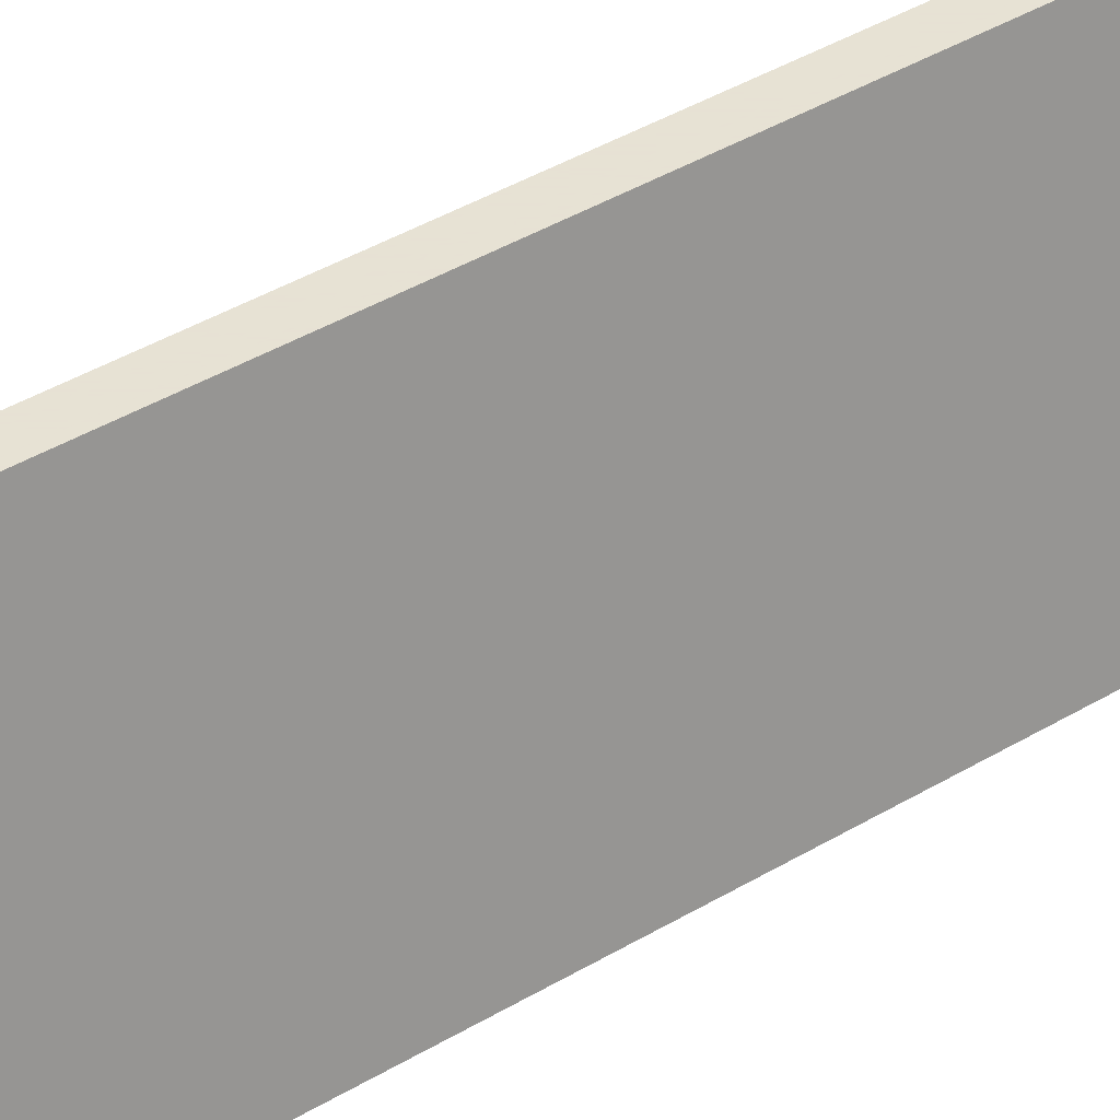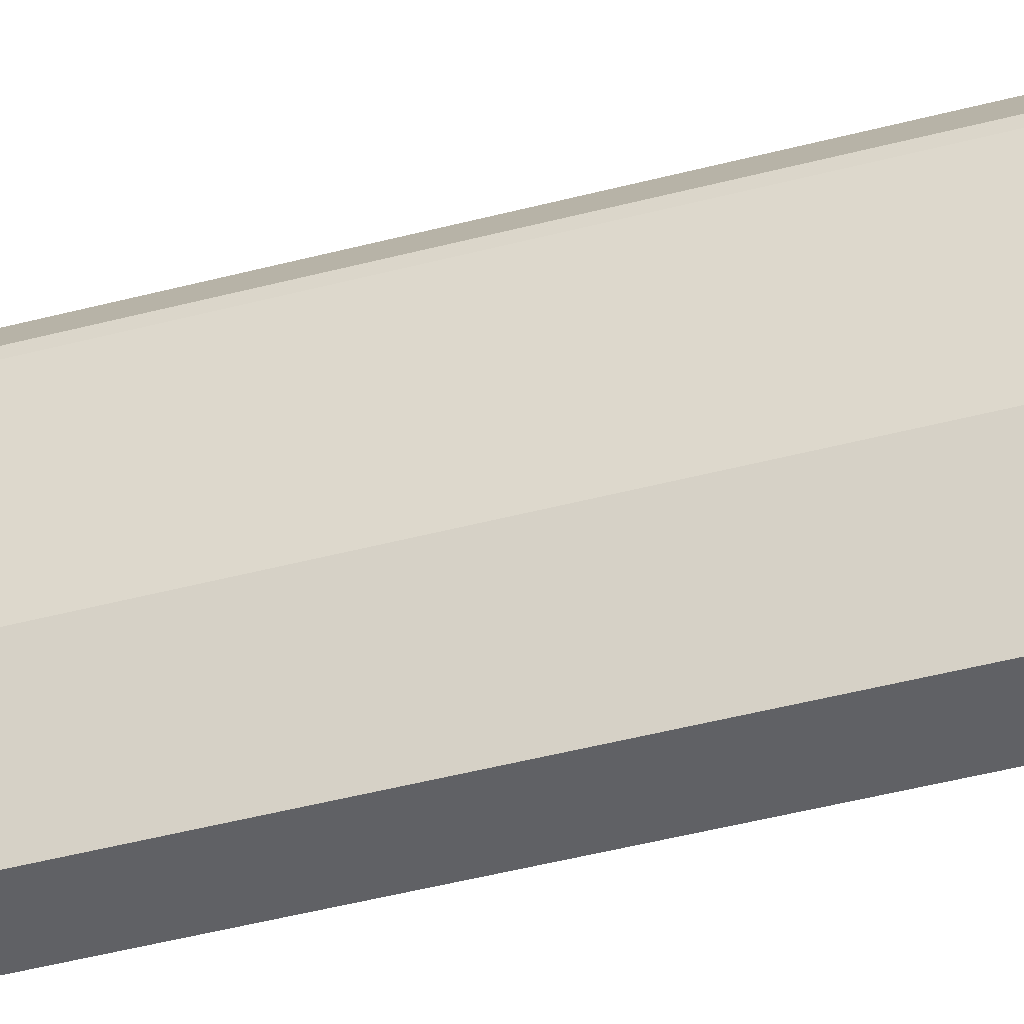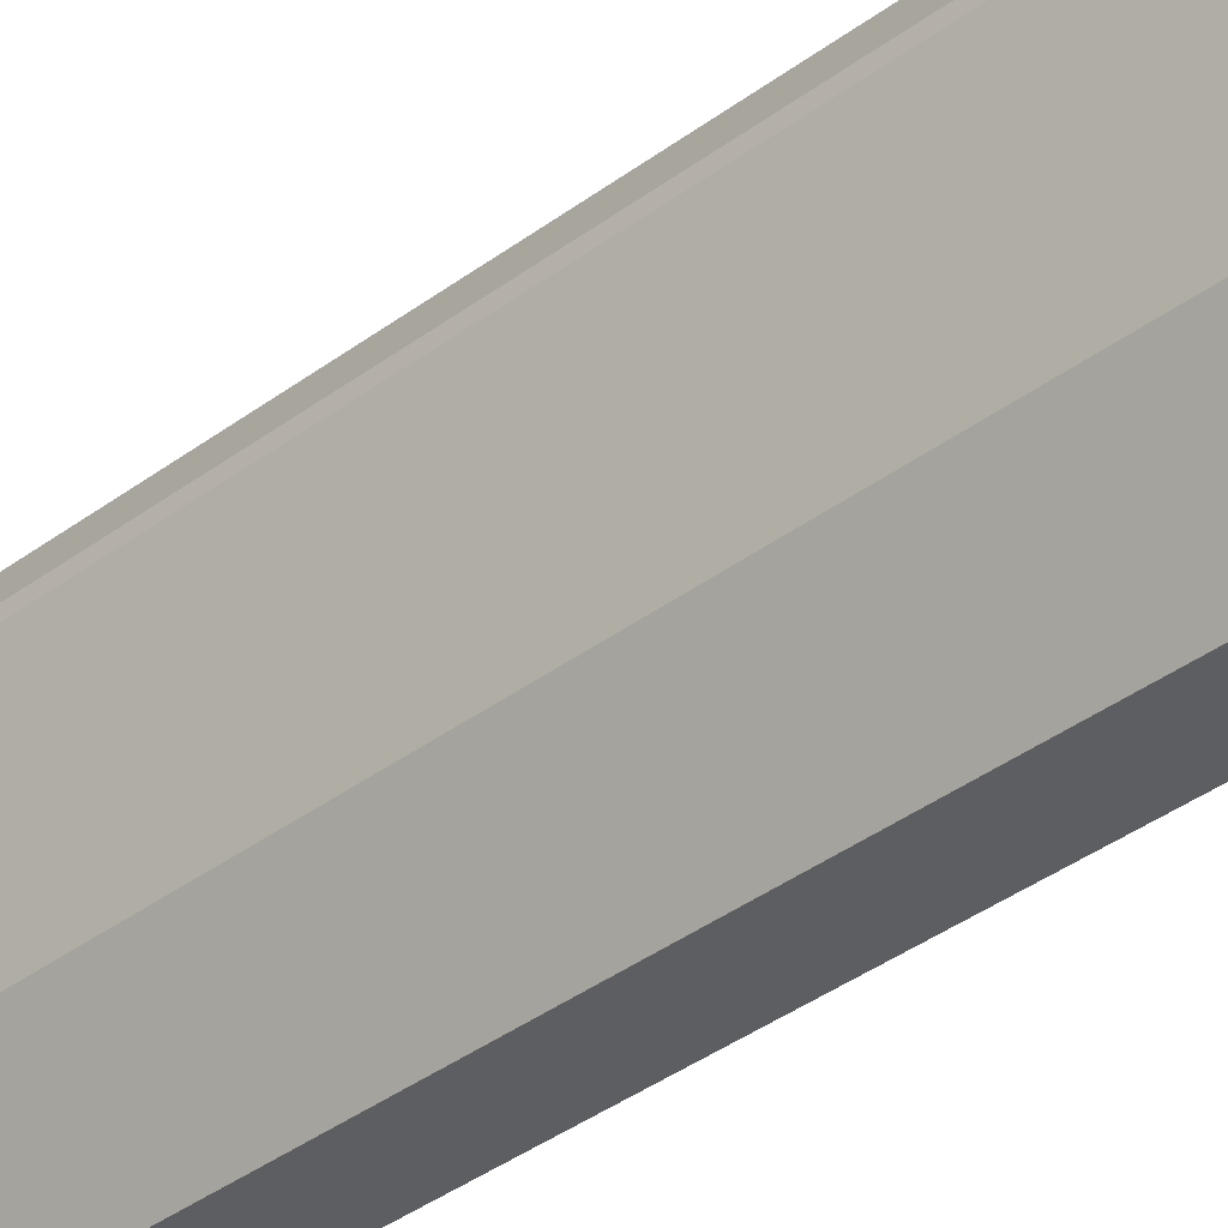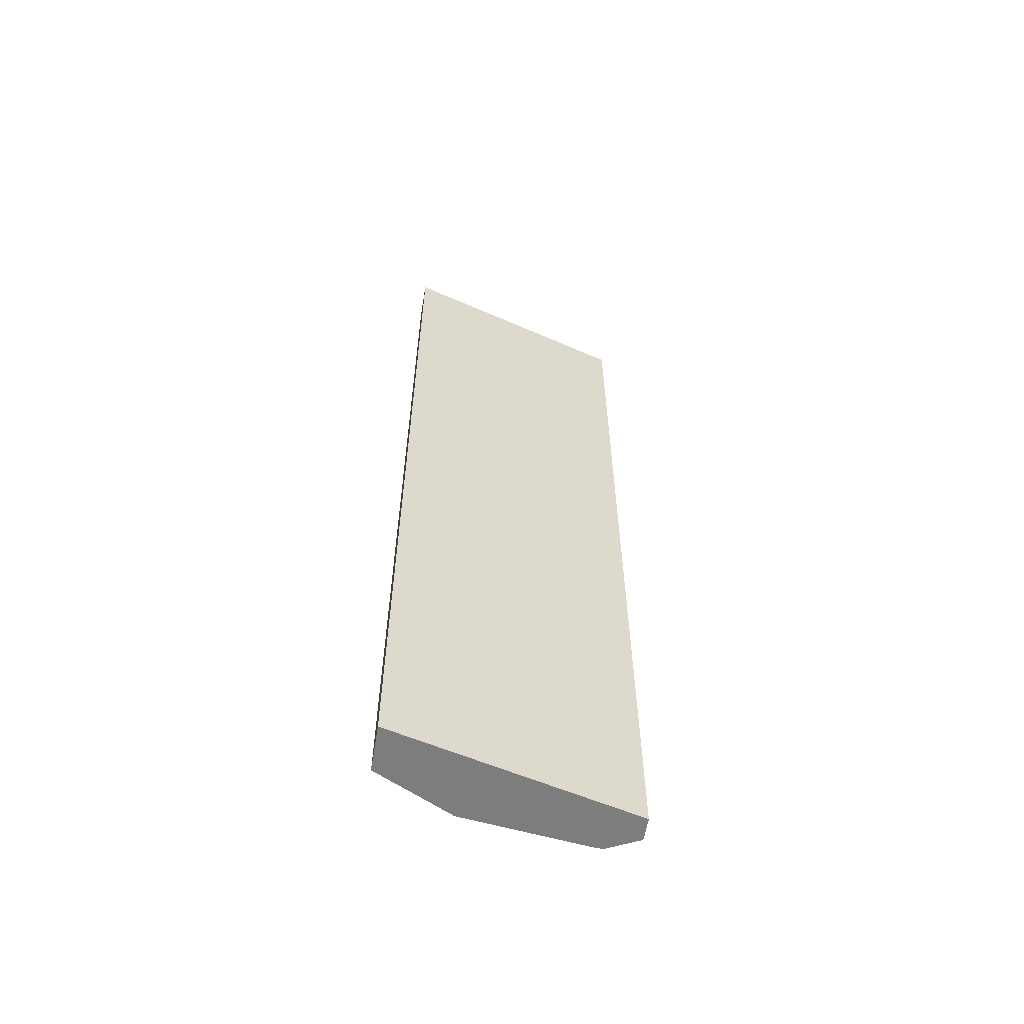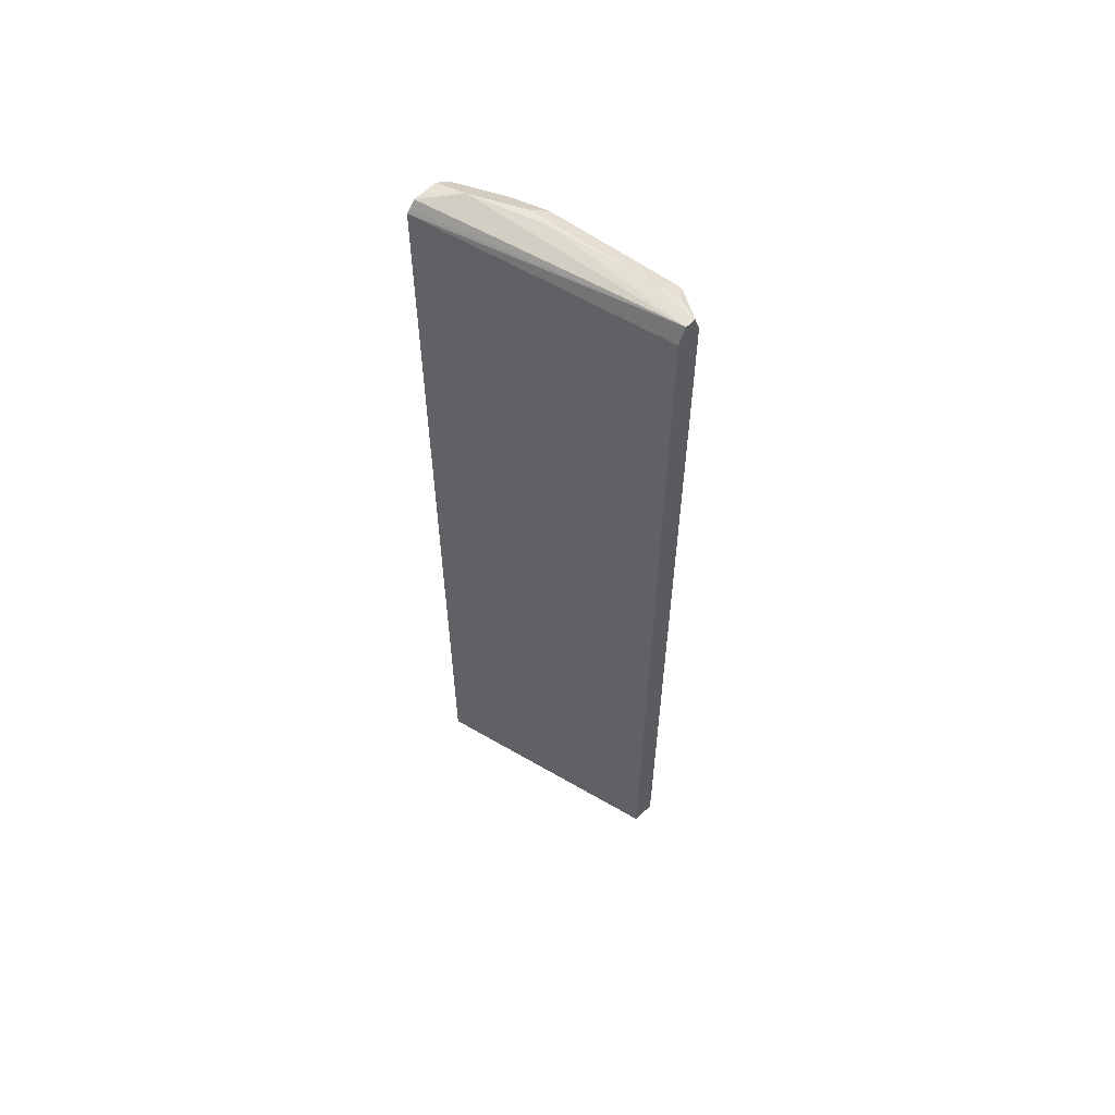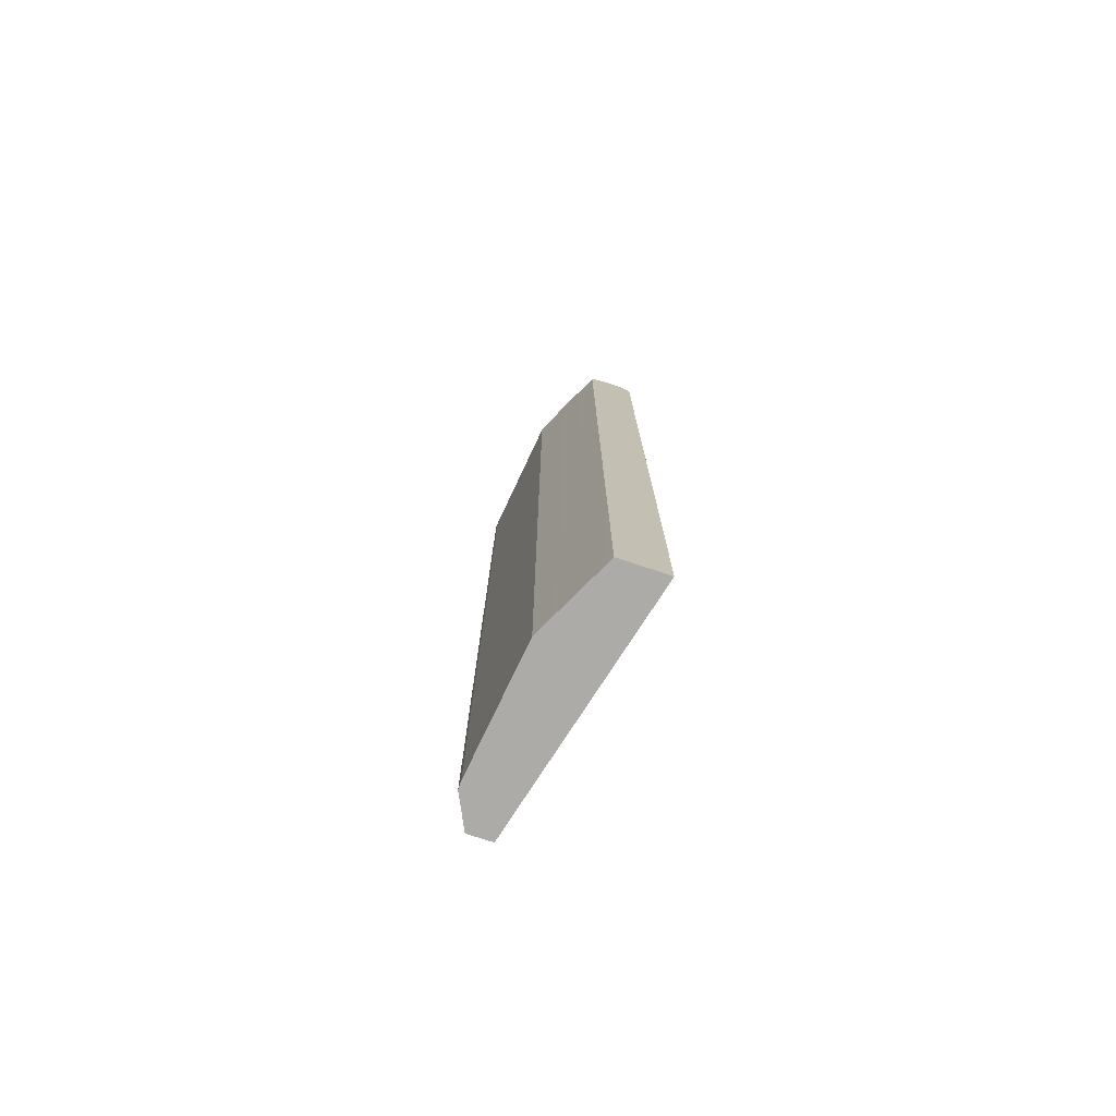
<metadata>
{"format":"obj","ext":"obj","renderer":"f3d","projection":"perspective","resolution":1024,"background":"white","views":[{"elev":39.7,"azim":-126.9,"up":"+Z"},{"elev":-49.2,"azim":106.0,"up":"+Z"},{"elev":-37.3,"azim":134.0,"up":"+Z"},{"elev":-59.2,"azim":-99.3,"up":"+Y"},{"elev":58.5,"azim":-44.6,"up":"+Y"},{"elev":-76.3,"azim":161.7,"up":"+Y"}]}
</metadata>
<code>
v 0.4846 -0.4964 -0.1209
v 0.405 -0.4964 -0.4321
v 0.515 -0.4964 -0.1209
v 0.4846 0.6664 -0.1209
v 0.4656 -0.4964 -0.4321
v 0.405 0.6744 -0.4321
v 0.5352 -0.4964 -0.1616
v 0.515 0.6664 -0.1209
v 0.4945 0.6864 -0.1209
v 0.5032 -0.4964 -0.3569
v 0.4656 0.6744 -0.4321
v 0.4947 0.6866 -0.1209
v 0.4081 0.6783 -0.4321
v 0.5352 -0.4964 -0.1717
v 0.5352 0.6664 -0.1616
v 0.5301 0.6816 -0.1591
v 0.5076 0.6873 -0.1209
v 0.515 -0.4964 -0.3332
v 0.4948 0.6765 -0.3736
v 0.515 0.6664 -0.3332
v 0.4649 0.6769 -0.4321
v 0.5099 0.6916 -0.1767
v 0.4847 0.6966 -0.3029
v 0.4544 0.6966 -0.3938
v 0.4161 0.6873 -0.4321
v 0.5352 0.6563 -0.1717
v 0.5301 0.6816 -0.1666
v 0.515 0.6892 -0.1477
v 0.4624 0.6786 -0.4321
v 0.4468 0.689 -0.4321
v 0.5049 0.6866 -0.3231
v 0.4847 0.6966 -0.3332
v 0.4241 0.6883 -0.4321
f 15 27 16
f 15 20 27
f 15 26 20
f 14 20 26
f 14 18 20
f 12 25 13
f 12 22 23
f 12 23 24
f 12 17 22
f 11 21 19
f 16 27 28
f 10 20 18
f 12 24 25
f 16 28 17
f 22 32 23
f 19 21 29
f 19 29 30
f 19 30 31
f 19 31 20
f 20 31 27
f 22 28 27
f 22 27 31
f 22 31 32
f 23 32 24
f 24 32 30
f 24 30 33
f 24 33 25
f 30 32 31
f 10 19 20
f 17 28 22
f 10 11 19
f 4 9 6
f 8 15 16
f 8 16 17
f 1 2 5
f 1 5 10
f 1 10 18
f 1 18 14
f 1 14 7
f 1 7 3
f 1 3 8
f 1 17 12
f 1 12 9
f 1 9 4
f 1 4 6
f 1 6 2
f 2 6 13
f 1 8 17
f 2 25 33
f 2 13 25
f 7 14 26
f 6 12 13
f 6 9 12
f 5 11 10
f 3 15 8
f 7 26 15
f 2 11 5
f 2 21 11
f 2 29 21
f 2 30 29
f 2 33 30
f 3 7 15

</code>
